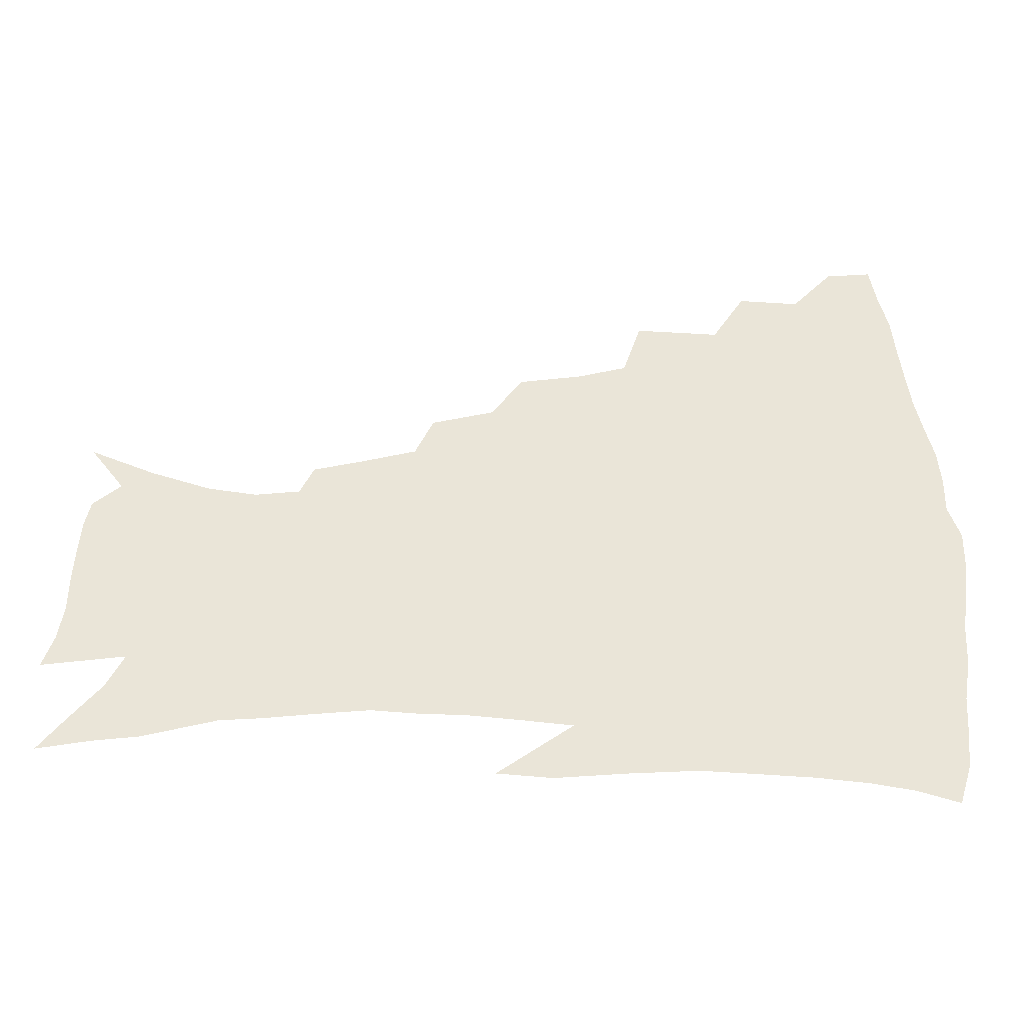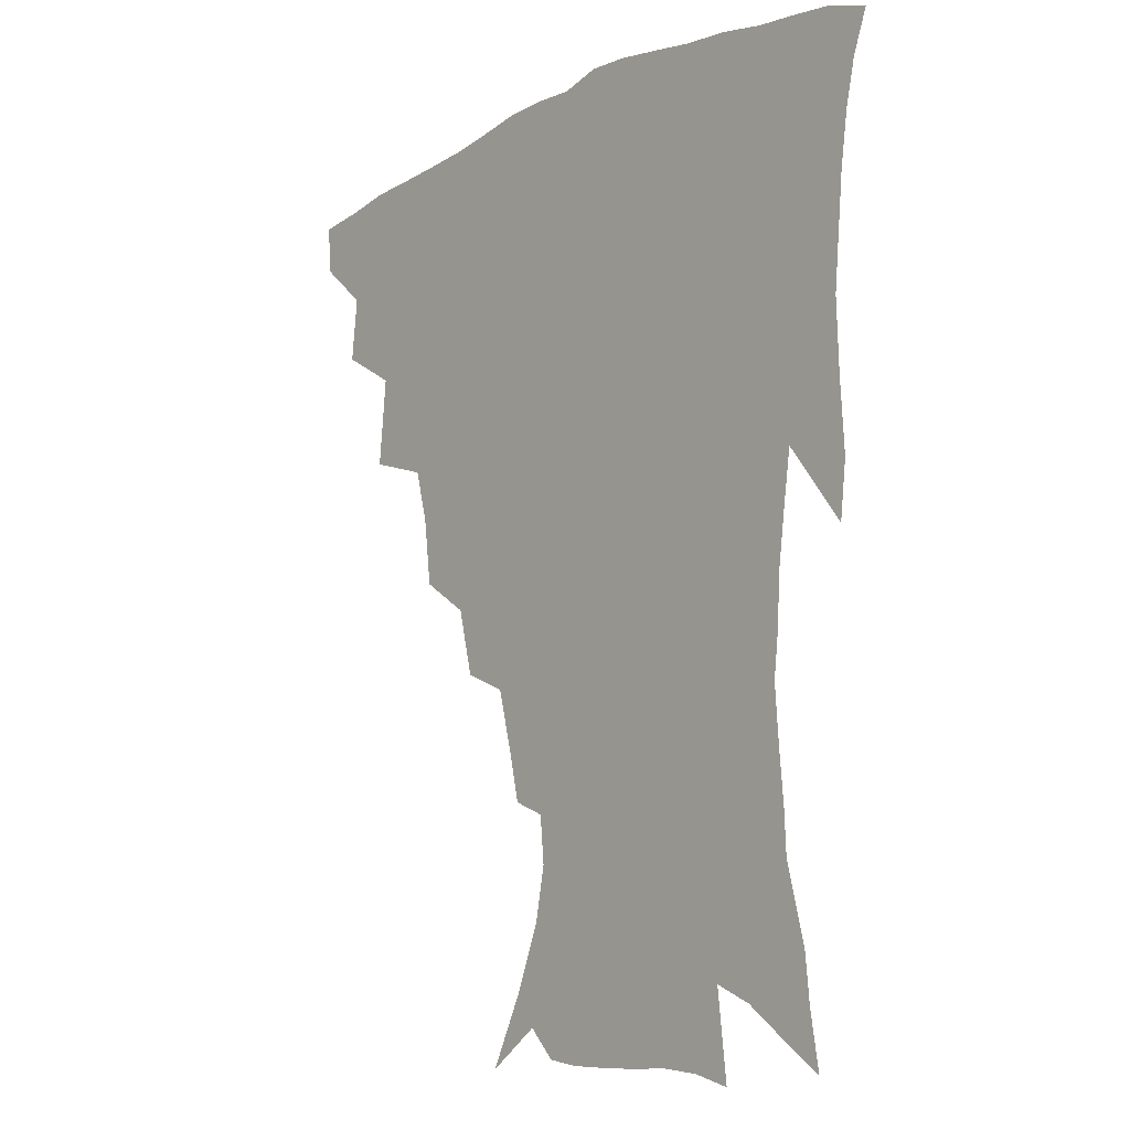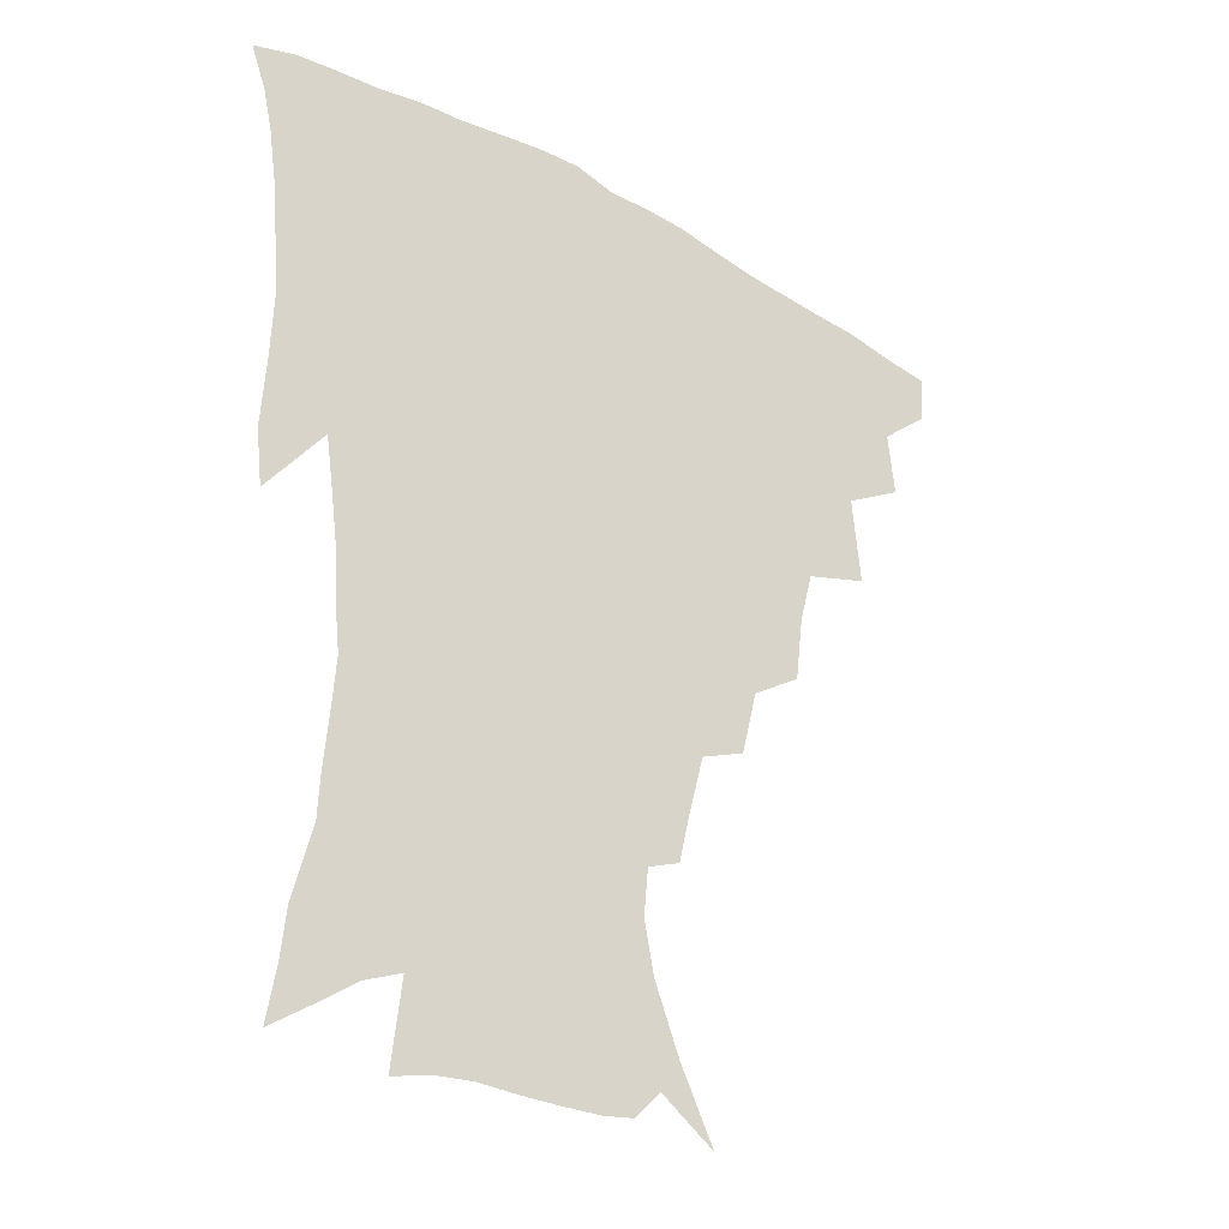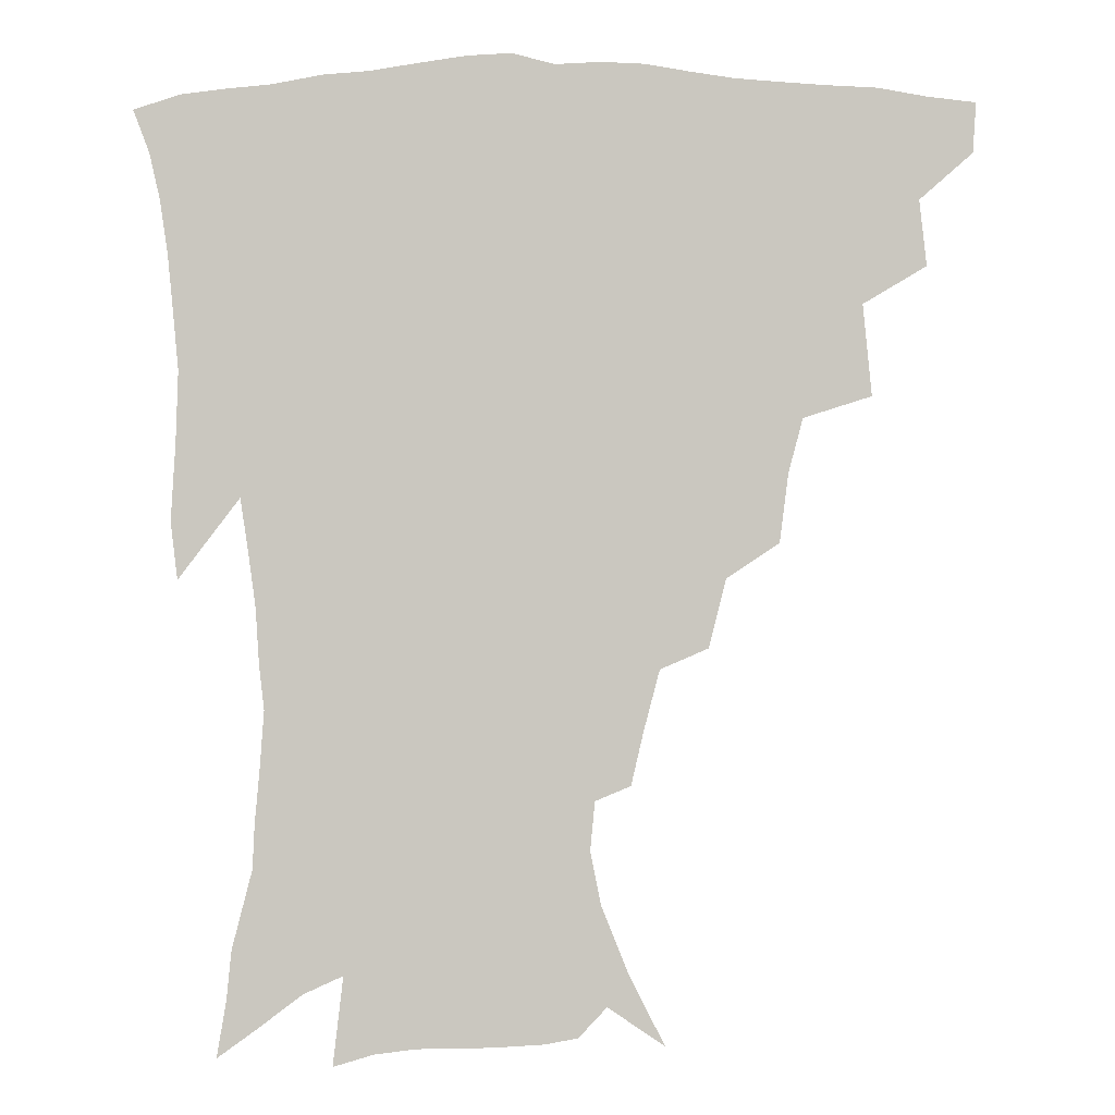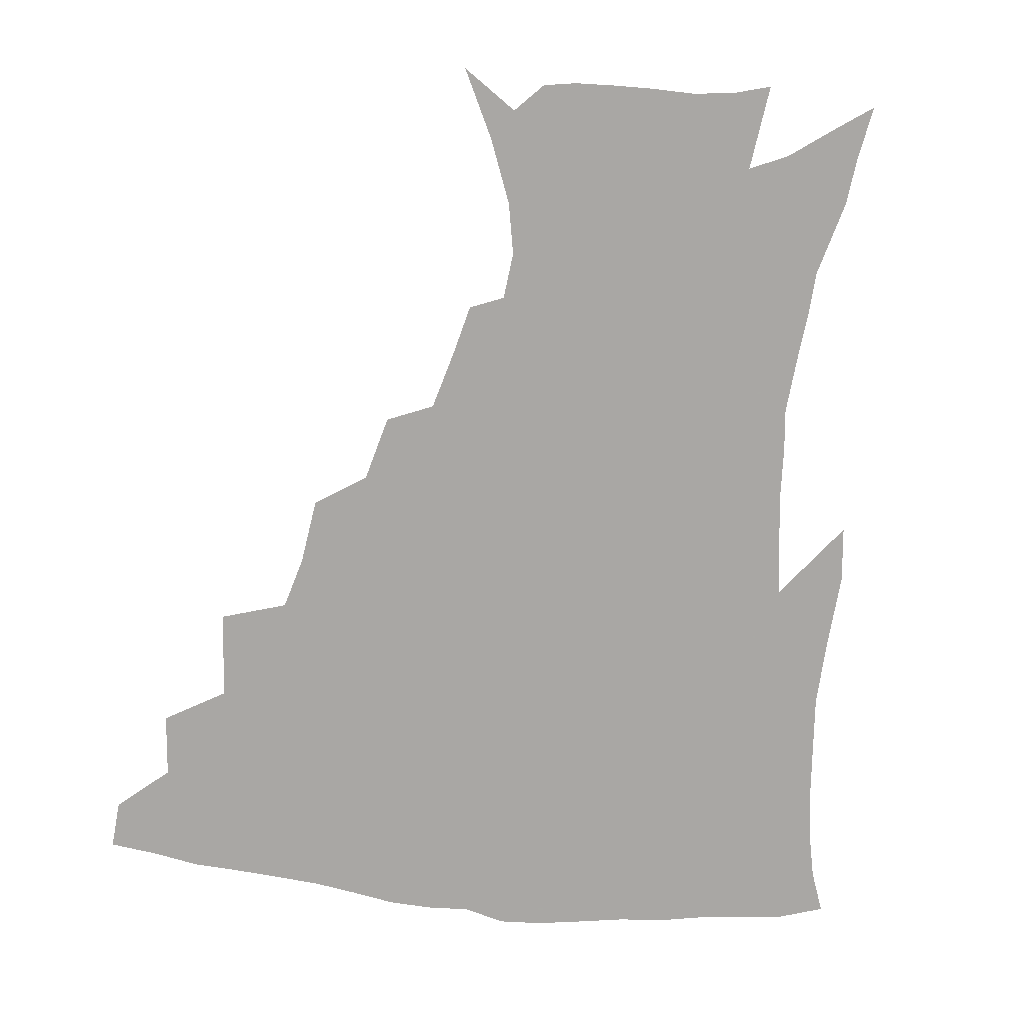
<metadata>
{"format":"obj","ext":"obj","renderer":"f3d","projection":"perspective","resolution":1024,"background":"white","views":[{"elev":44.7,"azim":89.1,"up":"+Z"},{"elev":-11.7,"azim":50.3,"up":"+Y"},{"elev":-31.9,"azim":141.2,"up":"+Y"},{"elev":-1.1,"azim":177.6,"up":"+Y"},{"elev":-74.8,"azim":-6.6,"up":"+Z"}]}
</metadata>
<code>
v 437.4 415.1 0
v 436.3 431.2 0
v 452.3 378.8 0
v 454.6 400 0
v 454.4 417 0
v 452.3 433 0
v 469.9 337.3 0
v 472.8 366.7 0
v 473.1 386.8 0
v 471 402.6 0
v 469.6 418.6 0
v 467.9 435.6 0
v 499.4 290.7 0
v 496.6 312.9 0
v 491.9 330.3 0
v 490.4 353 0
v 490.3 373.4 0
v 489.1 390 0
v 486.8 404.9 0
v 484.9 420.4 0
v 483.6 436.3 0
v 522 257.4 0
v 516.5 279.4 0
v 511.8 298.4 0
v 512.2 328.3 0
v 507.3 340.6 0
v 507.2 361.3 0
v 505.4 376.8 0
v 503.6 391.8 0
v 502.1 406.6 0
v 500.6 421.2 0
v 498.8 437.2 0
v 546.6 214 0
v 542.7 230.8 0
v 537.5 250.7 0
v 532.3 272.2 0
v 528.3 290.9 0
v 526.3 313.4 0
v 525 334 0
v 521.9 347 0
v 522.2 365.9 0
v 520 379.6 0
v 518.3 393.8 0
v 516.6 408.2 0
v 515.1 422.9 0
v 513.6 438.3 0
v 536 132.2 0
v 547.5 155.1 0
v 556.1 176.5 0
v 559.5 193.6 0
v 558 209.2 0
v 554.7 228.1 0
v 550.8 244.1 0
v 546.8 263.4 0
v 543.1 280.7 0
v 541 302.5 0
v 538.9 319.1 0
v 537.5 336.6 0
v 536.5 352.5 0
v 535.7 367.8 0
v 534.4 381.6 0
v 532.3 395.4 0
v 531.2 409.5 0
v 529.5 424.3 0
v 528 440.3 0
v 554.2 144.5 0
v 563.7 167.8 0
v 567.8 187.2 0
v 567.6 200.9 0
v 566 219.4 0
v 563.4 238.5 0
v 560.1 253.7 0
v 556.9 269.7 0
v 554.5 289.2 0
v 552.9 307.7 0
v 551.7 324.7 0
v 550.7 340.4 0
v 549.9 355.3 0
v 550 370.9 0
v 548.6 383.3 0
v 547 396.6 0
v 545.7 410.6 0
v 543.7 426.3 0
v 542.1 442.6 0
v 563.3 134.8 0
v 569.1 152.9 0
v 575.2 175.1 0
v 577 193.2 0
v 576.4 210 0
v 574.6 227.3 0
v 572.4 244.2 0
v 569.9 259.9 0
v 567.8 278.1 0
v 566.2 296.1 0
v 564.7 310.9 0
v 563.9 327.7 0
v 563.5 343.1 0
v 562.8 356.6 0
v 562.7 371.5 0
v 561.8 384.3 0
v 560.9 397.4 0
v 560.5 410.8 0
v 558.9 425.3 0
v 556.3 443.1 0
v 574 132.9 0
v 582.1 159.9 0
v 585.2 179.9 0
v 585.5 194.4 0
v 585.1 217 0
v 583.5 229.5 0
v 581.8 247.3 0
v 579.8 263.7 0
v 578.3 281.3 0
v 577.3 299.2 0
v 576.8 315.7 0
v 575.7 328 0
v 575.8 344.2 0
v 575.6 358.1 0
v 575.6 372 0
v 575.2 384.9 0
v 574.8 398 0
v 574.2 411.4 0
v 572.8 425.9 0
v 570.8 442.3 0
v 586.7 132.2 0
v 592.9 162 0
v 594.6 182.3 0
v 594.7 198.1 0
v 593.8 216.8 0
v 592.7 230.5 0
v 591.1 250.7 0
v 590 267.8 0
v 589.1 284.1 0
v 588.4 299.9 0
v 588.2 317.6 0
v 588.2 331.9 0
v 588.5 346.7 0
v 588.5 359.7 0
v 588.8 372.8 0
v 588.9 385.6 0
v 588.7 398.4 0
v 588.1 411.7 0
v 586.5 427.2 0
v 584.2 445.7 0
v 600.3 131.8 0
v 603.5 162.6 0
v 604.1 183.5 0
v 603.8 203.8 0
v 603.1 218 0
v 602.1 234.7 0
v 600.8 252.1 0
v 600 268.5 0
v 599.6 285.3 0
v 599.4 301.6 0
v 599.5 317.8 0
v 599.9 331.4 0
v 600.3 346.1 0
v 600.8 359.1 0
v 601.5 372.9 0
v 602.1 385.9 0
v 602.3 398.7 0
v 601.6 412.5 0
v 600.7 427.1 0
v 598.4 444.8 0
v 614.2 131.8 0
v 614.2 162.1 0
v 613.7 183.3 0
v 613.3 200.2 0
v 612.2 218.2 0
v 611.2 237 0
v 610.4 254.4 0
v 610.3 267.9 0
v 610 285.7 0
v 610.3 301.1 0
v 610.7 317.2 0
v 611.5 332.4 0
v 612.2 345.8 0
v 613.1 359.6 0
v 614.1 372.8 0
v 615.1 385.9 0
v 615.7 398.4 0
v 616 411.6 0
v 615 426.5 0
v 613.7 442.3 0
v 627.6 130.2 0
v 625.4 158.6 0
v 623.8 180 0
v 622.7 198.2 0
v 621.4 217.8 0
v 620.5 236 0
v 620.3 251.4 0
v 620.3 267.6 0
v 620.6 282.8 0
v 621.2 298.6 0
v 621.9 313.8 0
v 622.7 330.9 0
v 623.8 345.3 0
v 625 358.4 0
v 626.3 372.4 0
v 627.7 385.3 0
v 628.8 397.8 0
v 629.8 410.8 0
v 630.2 424.4 0
v 629.4 439.6 0
v 640.3 126.4 0
v 637 154.8 0
v 634.3 176.5 0
v 632.3 196.3 0
v 630.8 215.2 0
v 629.8 233.2 0
v 630.2 247.3 0
v 629.9 265.4 0
v 630.9 279.7 0
v 631.9 295.2 0
v 633 310.2 0
v 633.9 327.9 0
v 635 344 0
v 636.9 356.3 0
v 638.5 369.7 0
v 640.1 384.1 0
v 642.4 397.3 0
v 643.8 409.4 0
v 644.7 422.5 0
v 644 438.3 0
v 649.7 149.1 0
v 645.9 169.8 0
v 643.5 188.9 0
v 640.7 210.2 0
v 640 226.8 0
v 640.2 241.6 0
v 640.2 258.6 0
v 641.1 274.7 0
v 642.1 291.7 0
v 643.6 308.3 0
v 645.4 323.2 0
v 646.7 339.4 0
v 648.4 354.6 0
v 650.3 368.3 0
v 652.4 382.4 0
v 654.5 395.4 0
v 656.5 408 0
v 658.4 421 0
v 659.9 435.1 0
v 663.5 138.7 0
v 658.1 162 0
v 654.6 182.3 0
v 652 201.2 0
v 650.6 218.5 0
v 650.1 234.9 0
v 650.7 250.1 0
v 651.1 267.9 0
v 652.4 284.8 0
v 654.5 300.9 0
v 656.8 316.8 0
v 658.3 333.8 0
v 659.8 350.9 0
v 661.6 366.8 0
v 664.3 379.9 0
v 666.7 393.6 0
v 669.3 405.9 0
v 671.8 418.8 0
v 674.1 433.6 0
v 676.5 129.3 0
v 673.5 147.4 0
v 671.9 163.1 0
v 665.5 188.2 0
v 664.8 202.4 0
v 663.3 219.6 0
v 661.9 238.1 0
v 663.5 252.2 0
v 664.6 269.9 0
v 666.9 286.8 0
v 669.5 304.7 0
v 670.6 324.4 0
v 672.6 341.3 0
v 674.3 358.5 0
v 676.3 374.9 0
v 678.5 390.3 0
v 681.9 403.3 0
v 684.7 416.1 0
v 688.4 431.7 0
v 689.1 278.9 0
v 691.2 297.3 0
v 689.8 321.7 0
v 689 344.7 0
v 690.7 363 0
v 692.4 381.4 0
v 695 398.7 0
v 698.2 413.1 0
v 703.4 426.7 0
f 4 5 1
f 1 5 2
f 5 6 2
f 8 9 3
f 3 9 4
f 9 10 4
f 4 10 5
f 10 11 5
f 5 11 6
f 11 12 6
f 15 16 7
f 7 16 8
f 16 17 8
f 8 17 9
f 17 18 9
f 9 18 10
f 18 19 10
f 10 19 11
f 19 20 11
f 11 20 12
f 20 21 12
f 23 24 13
f 13 24 14
f 24 25 14
f 14 25 15
f 25 26 15
f 15 26 16
f 26 27 16
f 16 27 17
f 27 28 17
f 17 28 18
f 28 29 18
f 18 29 19
f 29 30 19
f 19 30 20
f 30 31 20
f 20 31 21
f 31 32 21
f 35 36 22
f 22 36 23
f 36 37 23
f 23 37 24
f 37 38 24
f 24 38 25
f 38 39 25
f 25 39 26
f 39 40 26
f 26 40 27
f 40 41 27
f 27 41 28
f 41 42 28
f 28 42 29
f 42 43 29
f 29 43 30
f 43 44 30
f 30 44 31
f 44 45 31
f 31 45 32
f 45 46 32
f 51 52 33
f 33 52 34
f 52 53 34
f 34 53 35
f 53 54 35
f 35 54 36
f 54 55 36
f 36 55 37
f 55 56 37
f 37 56 38
f 56 57 38
f 38 57 39
f 57 58 39
f 39 58 40
f 58 59 40
f 40 59 41
f 59 60 41
f 41 60 42
f 60 61 42
f 42 61 43
f 61 62 43
f 43 62 44
f 62 63 44
f 44 63 45
f 63 64 45
f 45 64 46
f 64 65 46
f 47 66 48
f 66 67 48
f 48 67 49
f 67 68 49
f 49 68 50
f 68 69 50
f 50 69 51
f 69 70 51
f 51 70 52
f 70 71 52
f 52 71 53
f 71 72 53
f 53 72 54
f 72 73 54
f 54 73 55
f 73 74 55
f 55 74 56
f 74 75 56
f 56 75 57
f 75 76 57
f 57 76 58
f 76 77 58
f 58 77 59
f 77 78 59
f 59 78 60
f 78 79 60
f 60 79 61
f 79 80 61
f 61 80 62
f 80 81 62
f 62 81 63
f 81 82 63
f 63 82 64
f 82 83 64
f 64 83 65
f 83 84 65
f 85 86 66
f 66 86 67
f 86 87 67
f 67 87 68
f 87 88 68
f 68 88 69
f 88 89 69
f 69 89 70
f 89 90 70
f 70 90 71
f 90 91 71
f 71 91 72
f 91 92 72
f 72 92 73
f 92 93 73
f 73 93 74
f 93 94 74
f 74 94 75
f 94 95 75
f 75 95 76
f 95 96 76
f 76 96 77
f 96 97 77
f 77 97 78
f 97 98 78
f 78 98 79
f 98 99 79
f 79 99 80
f 99 100 80
f 80 100 81
f 100 101 81
f 81 101 82
f 101 102 82
f 82 102 83
f 102 103 83
f 83 103 84
f 103 104 84
f 85 105 86
f 105 106 86
f 86 106 87
f 106 107 87
f 87 107 88
f 107 108 88
f 88 108 89
f 108 109 89
f 89 109 90
f 109 110 90
f 90 110 91
f 110 111 91
f 91 111 92
f 111 112 92
f 92 112 93
f 112 113 93
f 93 113 94
f 113 114 94
f 94 114 95
f 114 115 95
f 95 115 96
f 115 116 96
f 96 116 97
f 116 117 97
f 97 117 98
f 117 118 98
f 98 118 99
f 118 119 99
f 99 119 100
f 119 120 100
f 100 120 101
f 120 121 101
f 101 121 102
f 121 122 102
f 102 122 103
f 122 123 103
f 103 123 104
f 123 124 104
f 105 125 106
f 125 126 106
f 106 126 107
f 126 127 107
f 107 127 108
f 127 128 108
f 108 128 109
f 128 129 109
f 109 129 110
f 129 130 110
f 110 130 111
f 130 131 111
f 111 131 112
f 131 132 112
f 112 132 113
f 132 133 113
f 113 133 114
f 133 134 114
f 114 134 115
f 134 135 115
f 115 135 116
f 135 136 116
f 116 136 117
f 136 137 117
f 117 137 118
f 137 138 118
f 118 138 119
f 138 139 119
f 119 139 120
f 139 140 120
f 120 140 121
f 140 141 121
f 121 141 122
f 141 142 122
f 122 142 123
f 142 143 123
f 123 143 124
f 143 144 124
f 125 145 126
f 145 146 126
f 126 146 127
f 146 147 127
f 127 147 128
f 147 148 128
f 128 148 129
f 148 149 129
f 129 149 130
f 149 150 130
f 130 150 131
f 150 151 131
f 131 151 132
f 151 152 132
f 132 152 133
f 152 153 133
f 133 153 134
f 153 154 134
f 134 154 135
f 154 155 135
f 135 155 136
f 155 156 136
f 136 156 137
f 156 157 137
f 137 157 138
f 157 158 138
f 138 158 139
f 158 159 139
f 139 159 140
f 159 160 140
f 140 160 141
f 160 161 141
f 141 161 142
f 161 162 142
f 142 162 143
f 162 163 143
f 143 163 144
f 163 164 144
f 145 165 146
f 165 166 146
f 146 166 147
f 166 167 147
f 147 167 148
f 167 168 148
f 148 168 149
f 168 169 149
f 149 169 150
f 169 170 150
f 150 170 151
f 170 171 151
f 151 171 152
f 171 172 152
f 152 172 153
f 172 173 153
f 153 173 154
f 173 174 154
f 154 174 155
f 174 175 155
f 155 175 156
f 175 176 156
f 156 176 157
f 176 177 157
f 157 177 158
f 177 178 158
f 158 178 159
f 178 179 159
f 159 179 160
f 179 180 160
f 160 180 161
f 180 181 161
f 161 181 162
f 181 182 162
f 162 182 163
f 182 183 163
f 163 183 164
f 183 184 164
f 165 185 166
f 185 186 166
f 166 186 167
f 186 187 167
f 167 187 168
f 187 188 168
f 168 188 169
f 188 189 169
f 169 189 170
f 189 190 170
f 170 190 171
f 190 191 171
f 171 191 172
f 191 192 172
f 172 192 173
f 192 193 173
f 173 193 174
f 193 194 174
f 174 194 175
f 194 195 175
f 175 195 176
f 195 196 176
f 176 196 177
f 196 197 177
f 177 197 178
f 197 198 178
f 178 198 179
f 198 199 179
f 179 199 180
f 199 200 180
f 180 200 181
f 200 201 181
f 181 201 182
f 201 202 182
f 182 202 183
f 202 203 183
f 183 203 184
f 203 204 184
f 185 205 186
f 205 206 186
f 186 206 187
f 206 207 187
f 187 207 188
f 207 208 188
f 188 208 189
f 208 209 189
f 189 209 190
f 209 210 190
f 190 210 191
f 210 211 191
f 191 211 192
f 211 212 192
f 192 212 193
f 212 213 193
f 193 213 194
f 213 214 194
f 194 214 195
f 214 215 195
f 195 215 196
f 215 216 196
f 196 216 197
f 216 217 197
f 197 217 198
f 217 218 198
f 198 218 199
f 218 219 199
f 199 219 200
f 219 220 200
f 200 220 201
f 220 221 201
f 201 221 202
f 221 222 202
f 202 222 203
f 222 223 203
f 203 223 204
f 223 224 204
f 206 225 207
f 225 226 207
f 207 226 208
f 226 227 208
f 208 227 209
f 227 228 209
f 209 228 210
f 228 229 210
f 210 229 211
f 229 230 211
f 211 230 212
f 230 231 212
f 212 231 213
f 231 232 213
f 213 232 214
f 232 233 214
f 214 233 215
f 233 234 215
f 215 234 216
f 234 235 216
f 216 235 217
f 235 236 217
f 217 236 218
f 236 237 218
f 218 237 219
f 237 238 219
f 219 238 220
f 238 239 220
f 220 239 221
f 239 240 221
f 221 240 222
f 240 241 222
f 222 241 223
f 241 242 223
f 223 242 224
f 242 243 224
f 225 244 226
f 244 245 226
f 226 245 227
f 245 246 227
f 227 246 228
f 246 247 228
f 228 247 229
f 247 248 229
f 229 248 230
f 248 249 230
f 230 249 231
f 249 250 231
f 231 250 232
f 250 251 232
f 232 251 233
f 251 252 233
f 233 252 234
f 252 253 234
f 234 253 235
f 253 254 235
f 235 254 236
f 254 255 236
f 236 255 237
f 255 256 237
f 237 256 238
f 256 257 238
f 238 257 239
f 257 258 239
f 239 258 240
f 258 259 240
f 240 259 241
f 259 260 241
f 241 260 242
f 260 261 242
f 242 261 243
f 261 262 243
f 244 263 245
f 263 264 245
f 245 264 246
f 264 265 246
f 246 265 247
f 265 266 247
f 247 266 248
f 266 267 248
f 248 267 249
f 267 268 249
f 249 268 250
f 268 269 250
f 250 269 251
f 269 270 251
f 251 270 252
f 270 271 252
f 252 271 253
f 271 272 253
f 253 272 254
f 272 273 254
f 254 273 255
f 273 274 255
f 255 274 256
f 274 275 256
f 256 275 257
f 275 276 257
f 257 276 258
f 276 277 258
f 258 277 259
f 277 278 259
f 259 278 260
f 278 279 260
f 260 279 261
f 279 280 261
f 261 280 262
f 280 281 262
f 273 282 274
f 282 283 274
f 274 283 275
f 283 284 275
f 275 284 276
f 284 285 276
f 276 285 277
f 285 286 277
f 277 286 278
f 286 287 278
f 278 287 279
f 287 288 279
f 279 288 280
f 288 289 280
f 280 289 281
f 289 290 281

</code>
